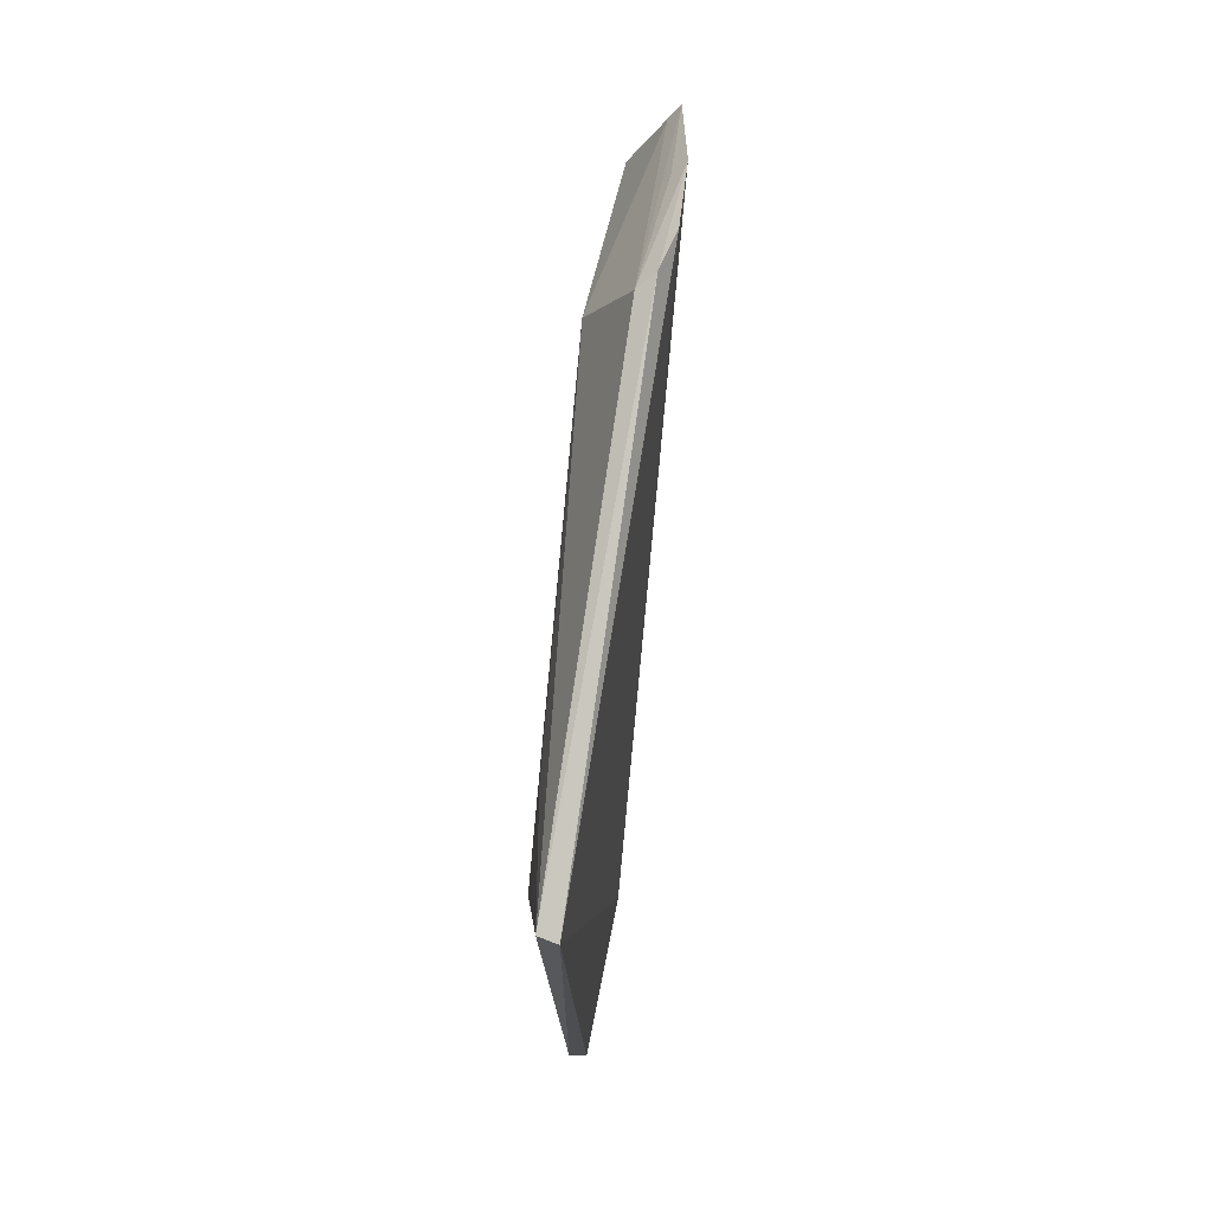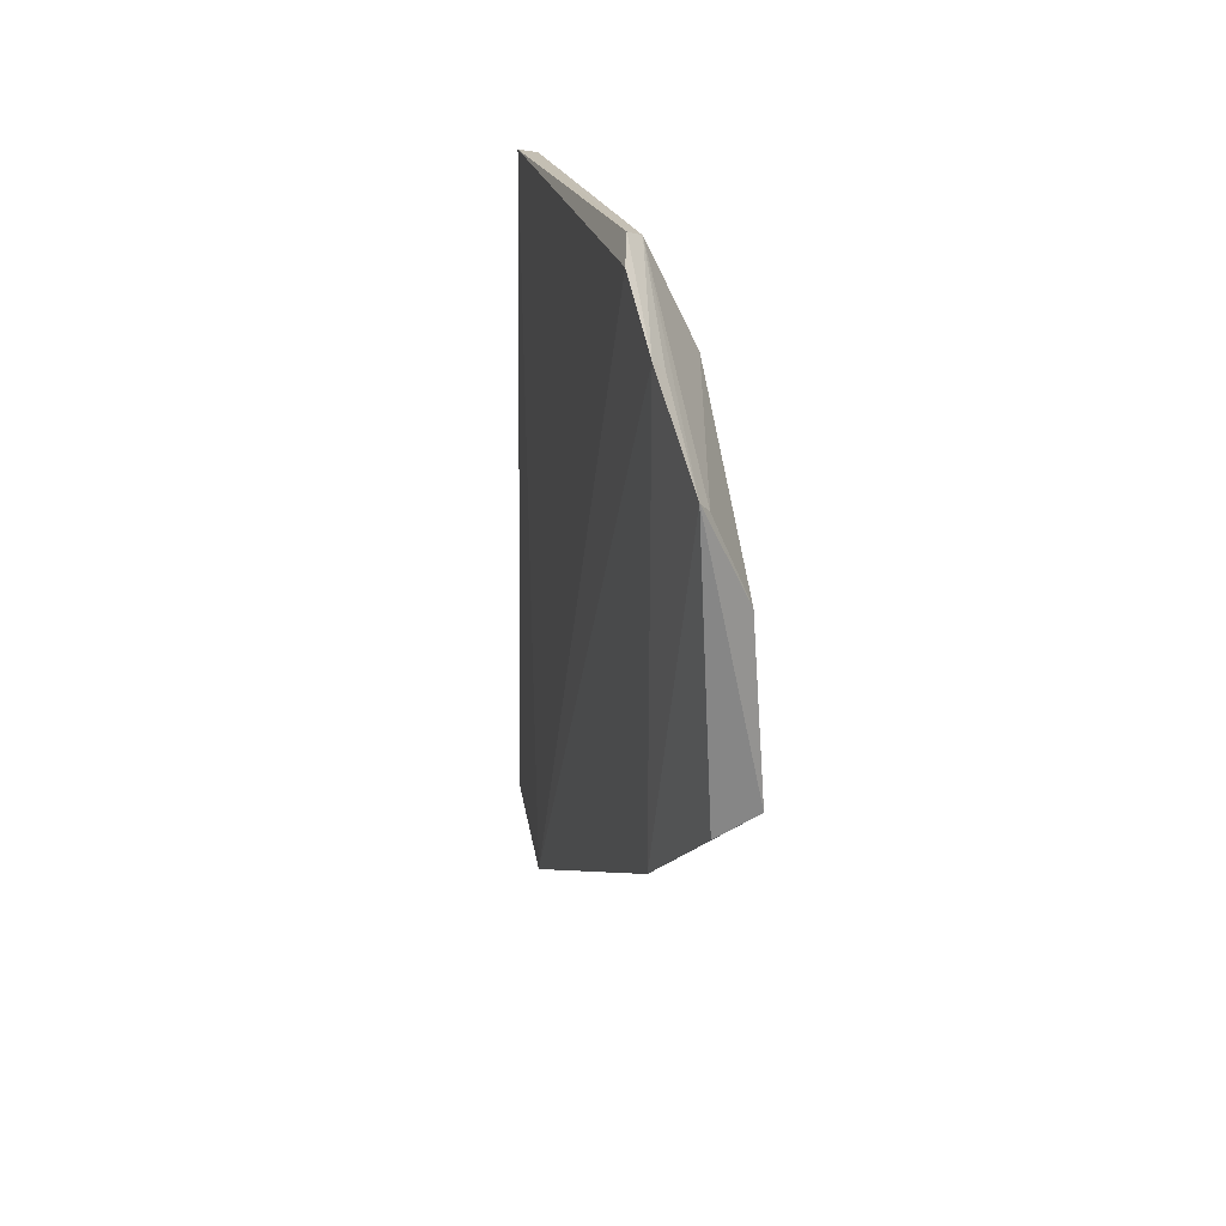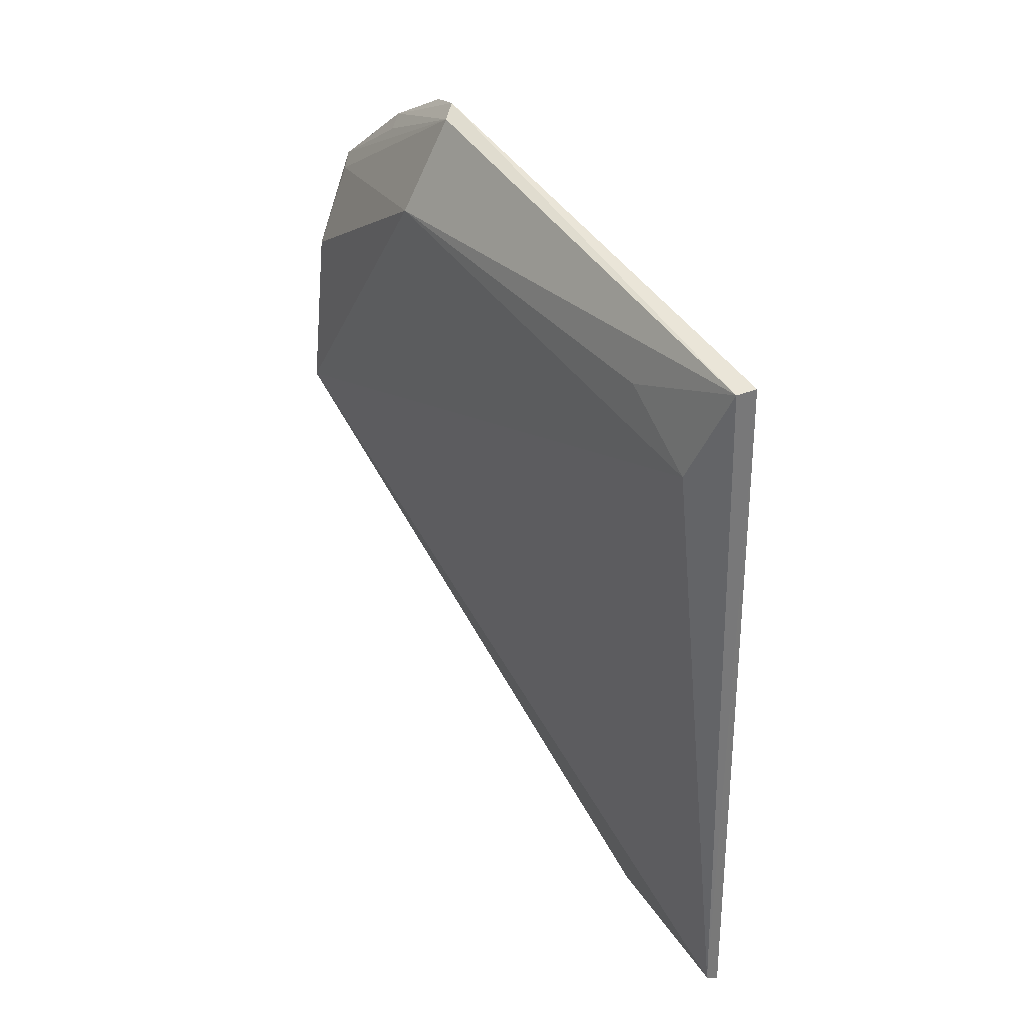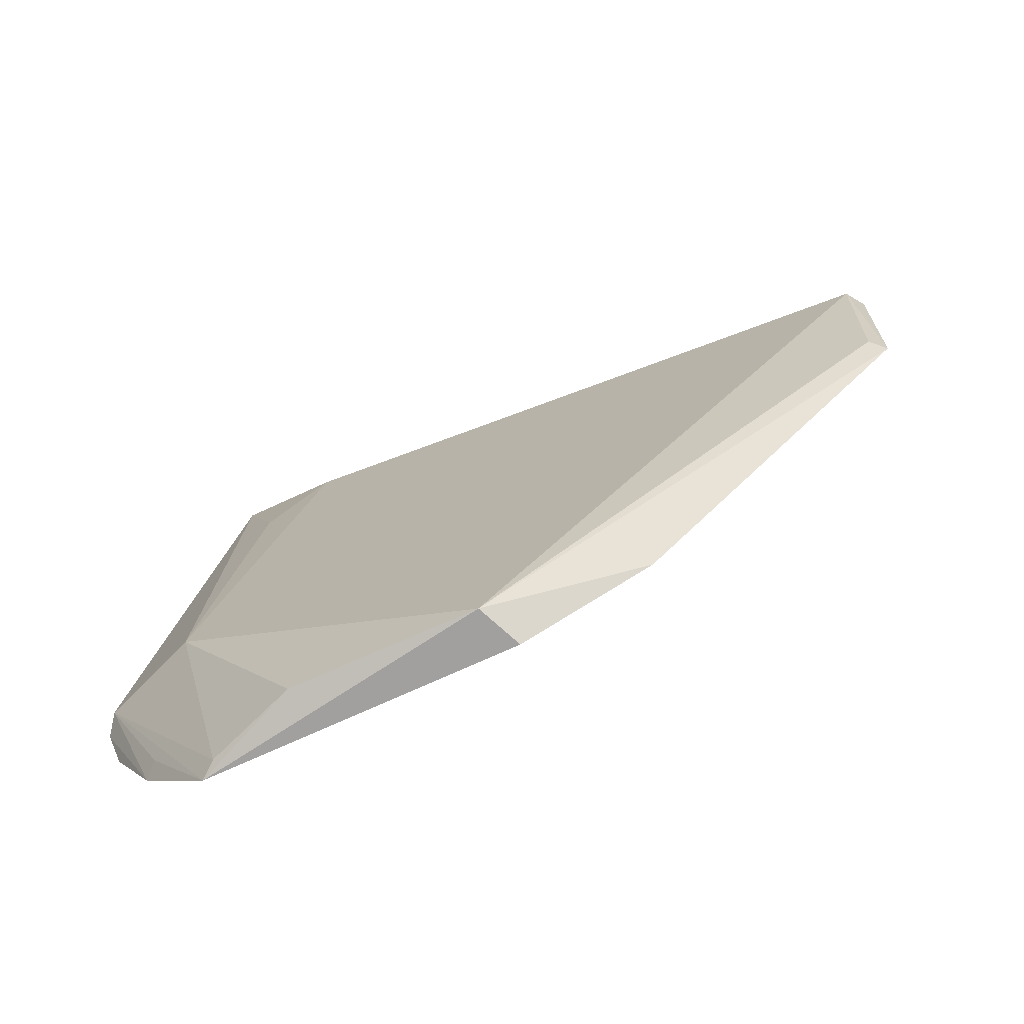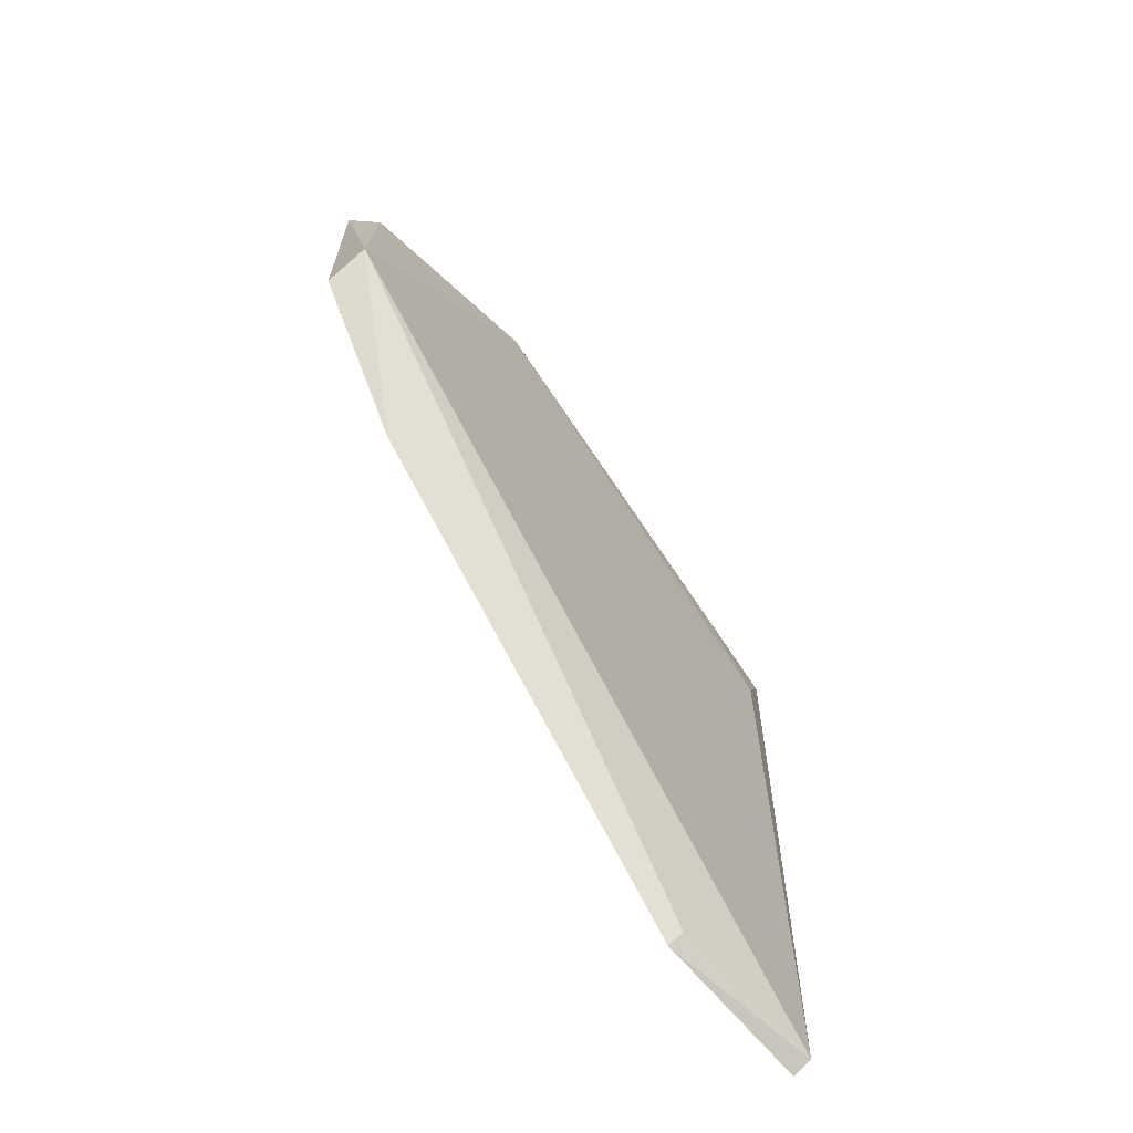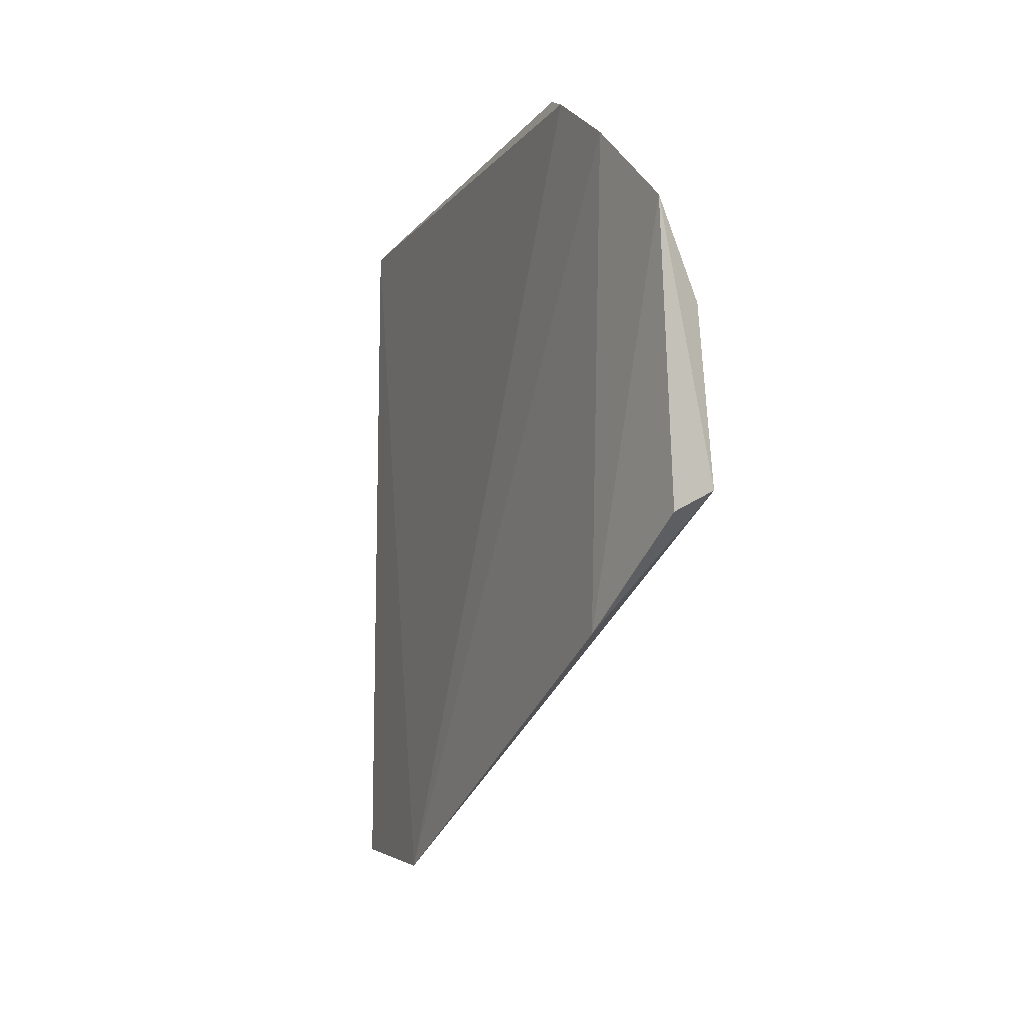
<metadata>
{"format":"obj","ext":"obj","renderer":"f3d","projection":"perspective","resolution":1024,"background":"white","views":[{"elev":72.5,"azim":-173.6,"up":"+Z"},{"elev":29.2,"azim":-13.7,"up":"+Z"},{"elev":32.9,"azim":145.1,"up":"+Z"},{"elev":-74.0,"azim":112.1,"up":"+Y"},{"elev":-67.7,"azim":35.9,"up":"+Z"},{"elev":-0.6,"azim":-25.8,"up":"+Z"}]}
</metadata>
<code>
v 0.04838 0.07987 0.08186
v 0.04937 0.003606 0.0685
v 0.04996 0.07471 0.07078
v 0.04493 0.07983 0.003316
v 0.04317 0.02138 0.09127
v 0.0504 0.002157 0.04973
v 0.04682 0.08019 0.00481
v 0.05087 0.02591 0.08131
v 0.04634 0.08045 0.08215
v 0.04405 0.01601 0.03494
v 0.04983 0.06627 0.07734
v 0.04447 0.002794 0.07888
v 0.04623 0.02756 0.09156
v 0.04337 0.06191 0.003941
v 0.04564 0.00378 0.07749
v 0.04316 0.01255 0.0867
v 0.0459 0.002288 0.04759
v 0.04447 0.02604 0.09256
v 0.04479 0.06243 0.005649
v 0.04451 0.01338 0.08543
f 7 1 3
f 7 3 6
f 8 6 3
f 8 2 6
f 9 7 4
f 9 1 7
f 11 8 3
f 11 3 1
f 11 1 8
f 12 6 2
f 13 8 1
f 14 9 4
f 14 5 9
f 14 4 7
f 14 6 10
f 15 12 2
f 15 2 8
f 15 13 12
f 15 8 13
f 16 10 12
f 16 14 10
f 16 5 14
f 17 12 10
f 17 10 6
f 17 6 12
f 18 9 5
f 18 16 13
f 18 5 16
f 18 13 1
f 18 1 9
f 19 14 7
f 19 7 6
f 19 6 14
f 20 16 12
f 20 12 13
f 20 13 16

</code>
